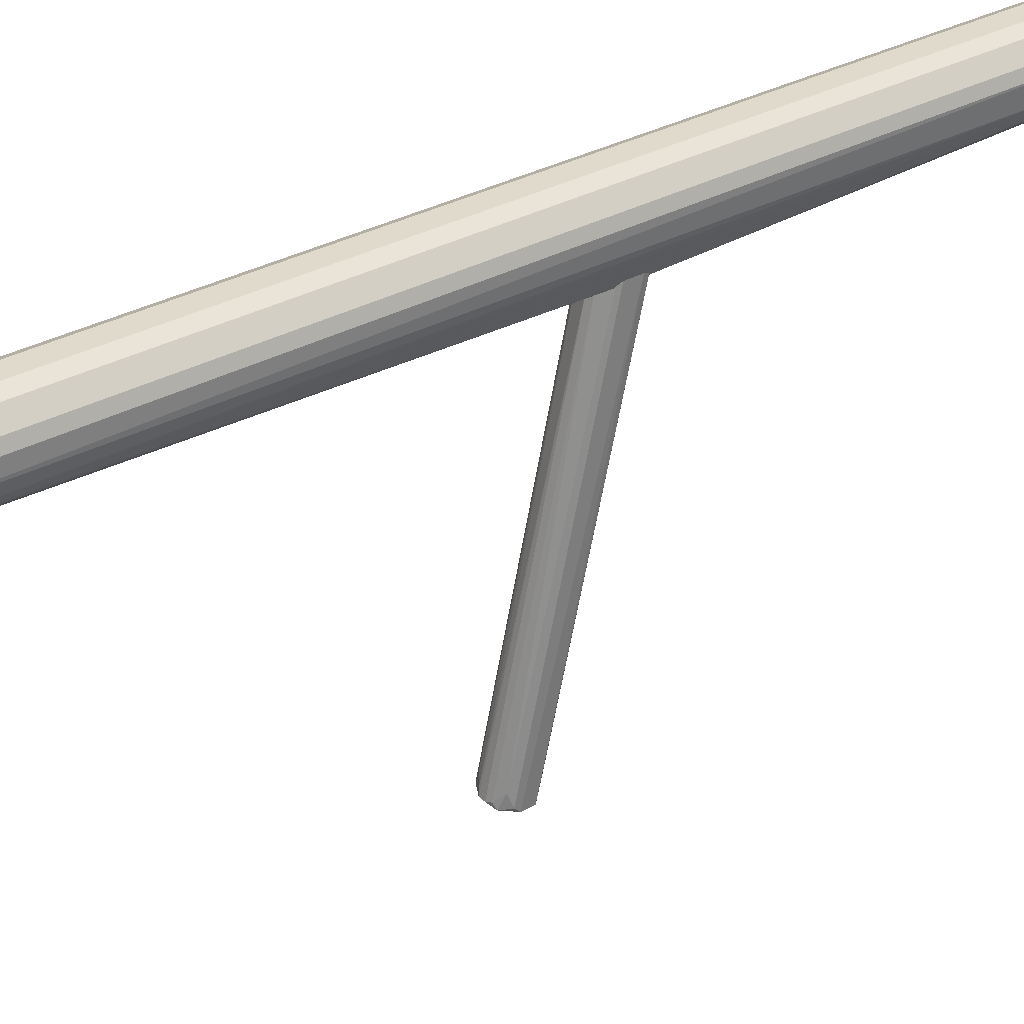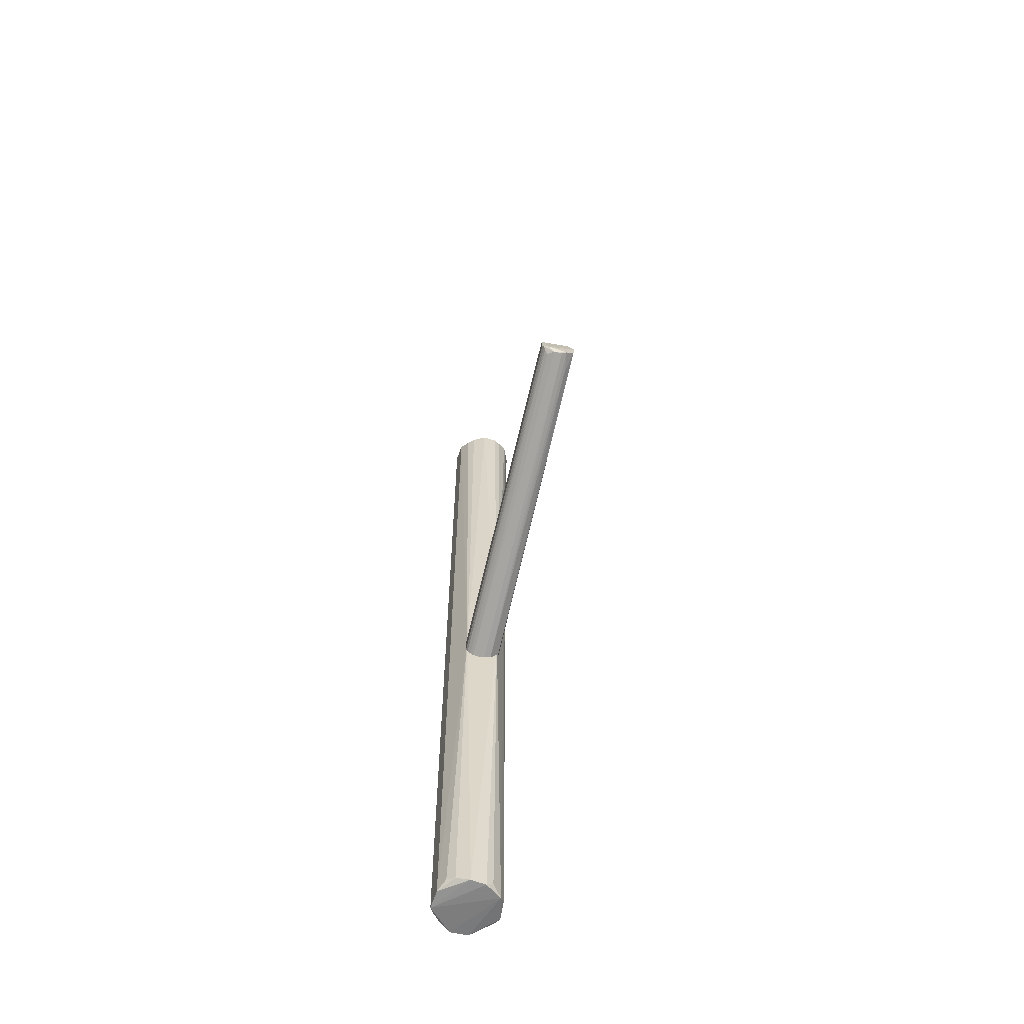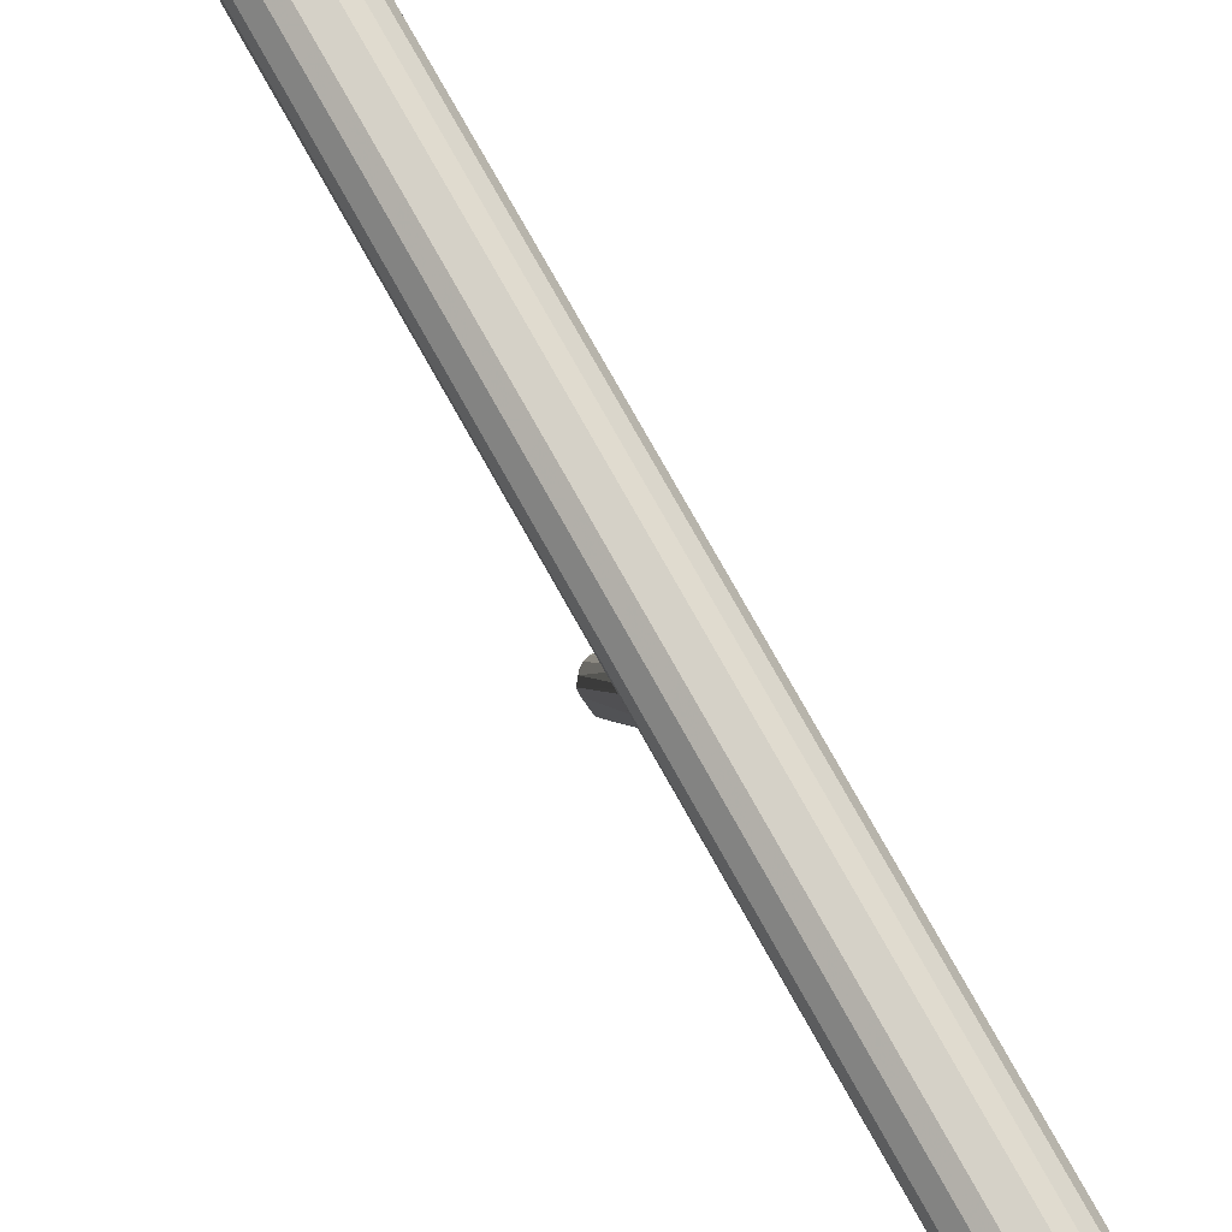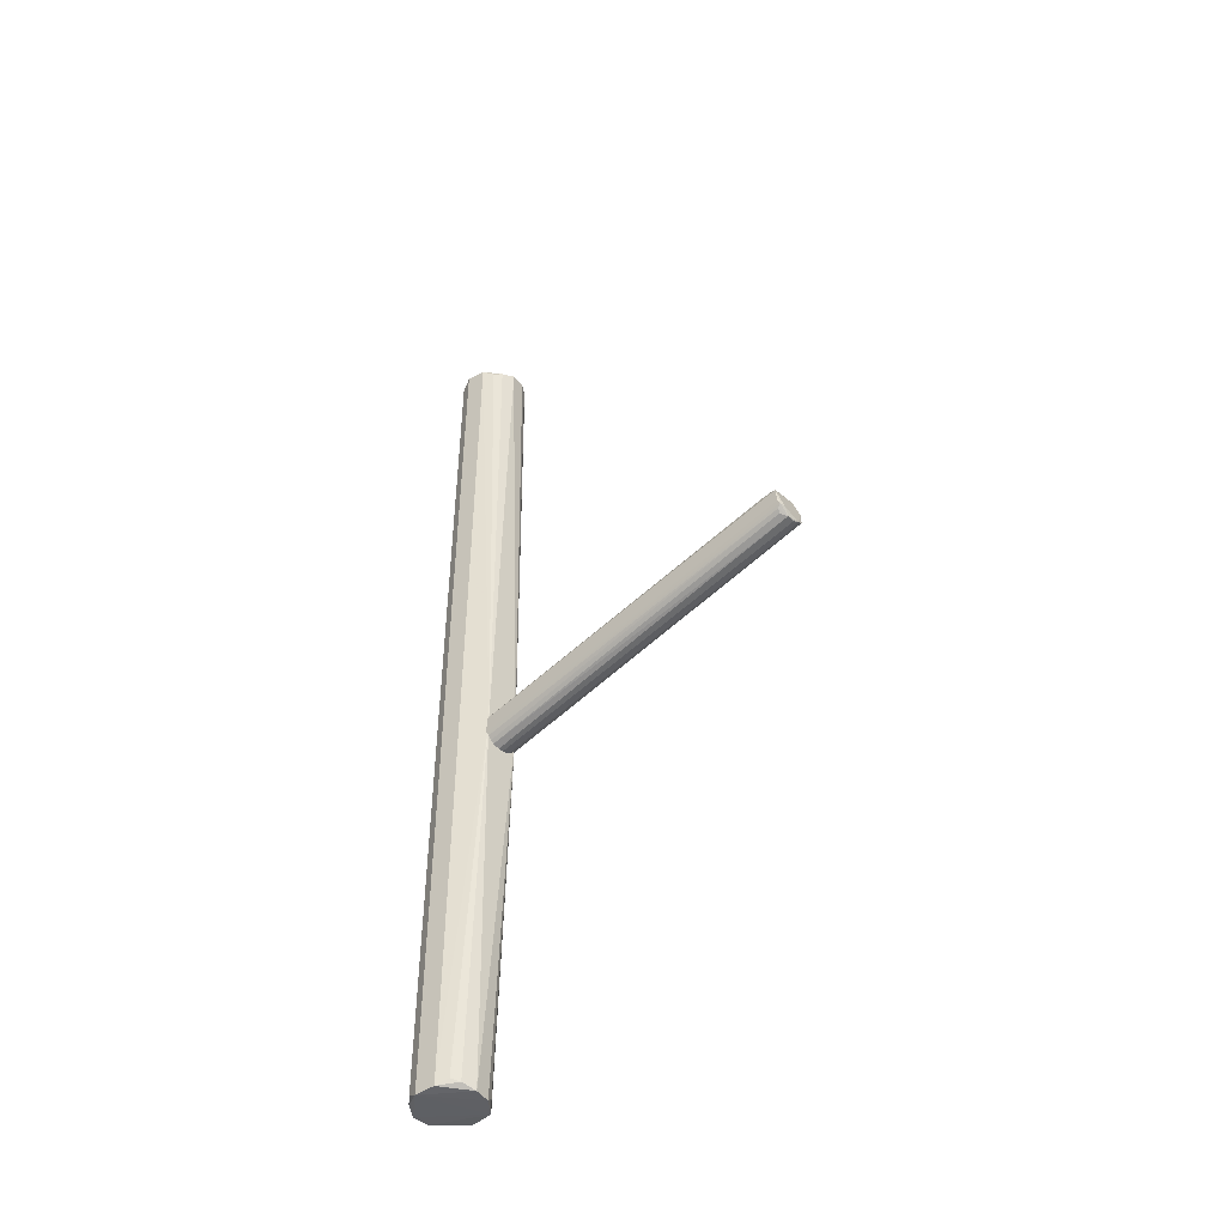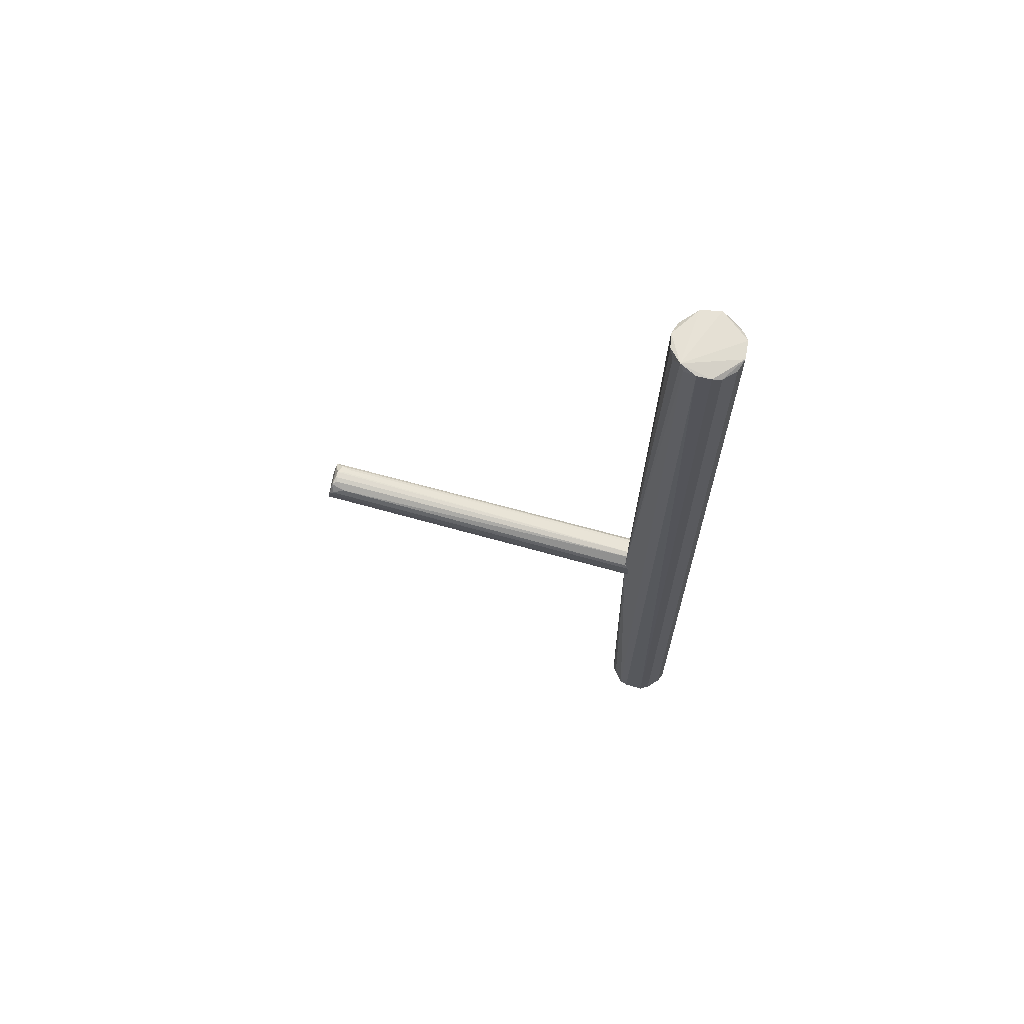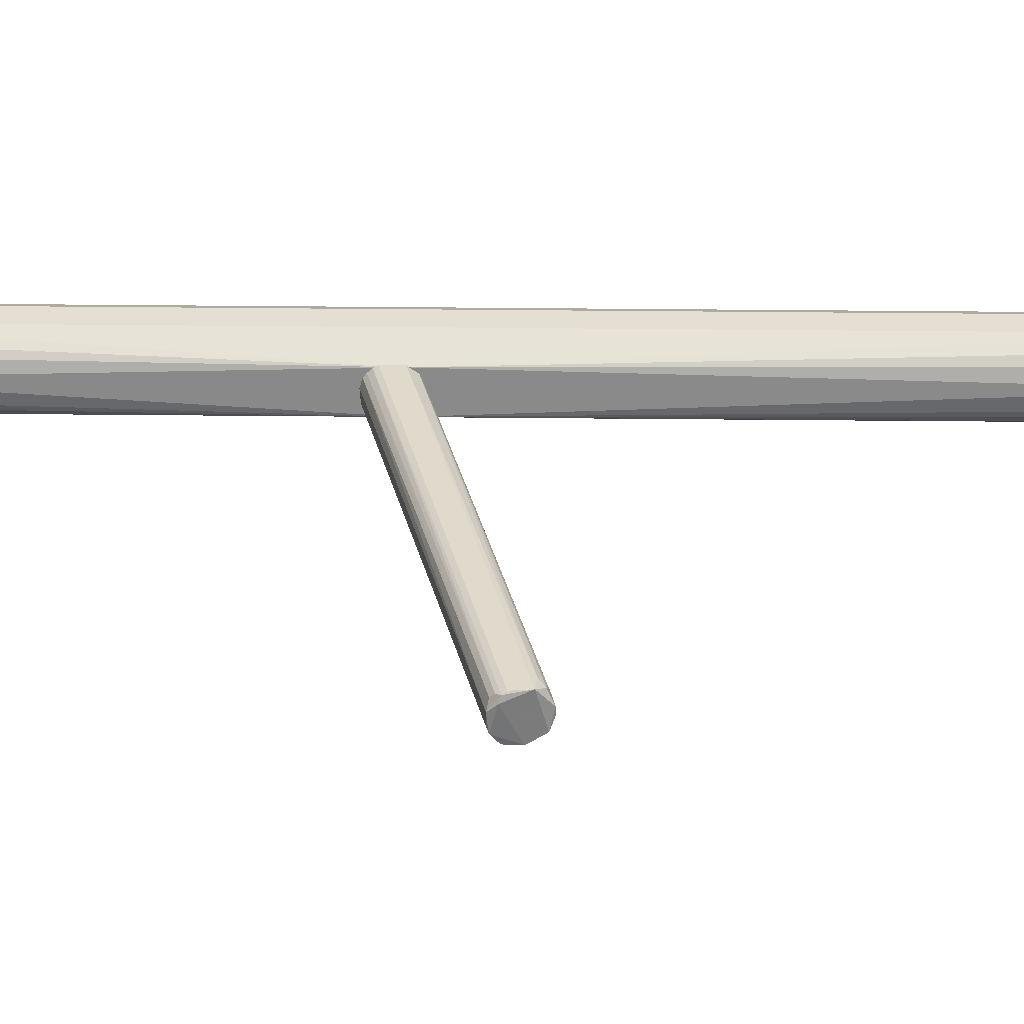
<metadata>
{"format":"obj","ext":"obj","renderer":"f3d","projection":"perspective","resolution":1024,"background":"white","views":[{"elev":32.4,"azim":52.5,"up":"+Y"},{"elev":-60.8,"azim":-13.9,"up":"+Z"},{"elev":78.6,"azim":150.6,"up":"+Y"},{"elev":-44.3,"azim":-49.9,"up":"+Z"},{"elev":67.2,"azim":100.4,"up":"+Z"},{"elev":-57.8,"azim":-90.5,"up":"+Y"}]}
</metadata>
<code>
o hull_0
v 0.008809 -0.01412 0.01319
v 0.008809 -0.01412 0.4478
v 0.01339 -0.009874 0.009849
v 0.01627 0.003452 0.45
v 0.01627 0.003452 0.01104
v 0.007652 -0.01963 0.1997
v 0.01548 -0.006115 0.01183
v 0.01469 0.007816 0.01267
v 0.01469 0.007816 0.4483
v -0.008491 -0.01807 0.1999
v 0.01397 -0.009034 0.4486
v 0.005231 -0.0158 0.451
v 0.005231 -0.0158 0.009999
v -0.004397 0.01605 0.0104
v -0.004397 0.01605 0.4506
v -0.009476 0.01367 0.01268
v -0.009476 0.01367 0.4483
v 0.004476 0.01602 0.0107
v 0.004476 0.01602 0.4503
v -0.01234 -0.01116 0.01388
v -0.01234 -0.01116 0.4471
v 0.01275 -0.01069 0.4528
v -0.01627 0.003472 0.009956
v -0.01627 0.003472 0.451
v 0.009535 0.01363 0.01329
v 0.009535 0.01363 0.4477
v 0.01633 -0.003193 0.4507
v -0.002174 -0.0165 0.01056
v -0.002174 -0.0165 0.4504
v -0.01547 -0.006142 0.4502
v -0.01547 -0.006142 0.01078
v -0.008748 -0.01415 0.01261
v -0.008748 -0.01415 0.4484
v -0.01383 0.009249 0.4476
v -0.01383 0.009249 0.01335
f 13 3 1
f 10 28 6
f 14 15 19
f 10 6 29
f 23 28 31
f 30 23 31
f 10 30 31
f 15 14 16
f 14 23 16
f 19 4 9
f 4 5 9
f 28 23 13
f 6 28 13
f 23 30 24
f 34 23 24
f 11 7 27
f 5 4 27
f 7 5 27
f 19 25 18
f 14 19 18
f 29 30 33
f 10 29 33
f 25 19 26
f 19 9 26
f 9 25 26
f 28 10 32
f 31 28 32
f 23 34 35
f 16 23 35
f 34 16 35
f 25 9 8
f 9 5 8
f 18 25 8
f 5 18 8
f 15 16 17
f 16 34 17
f 24 15 17
f 34 24 17
f 23 14 3
f 7 11 3
f 11 6 3
f 5 7 3
f 13 23 3
f 14 18 3
f 18 5 3
f 2 6 22
f 19 15 22
f 4 19 22
f 30 29 22
f 6 11 22
f 15 24 22
f 24 30 22
f 27 4 22
f 11 27 22
f 6 2 12
f 29 6 12
f 2 22 12
f 22 29 12
f 30 10 21
f 33 30 21
f 10 33 21
f 10 31 20
f 32 10 20
f 31 32 20
f 6 13 1
f 3 6 1
o hull_1
v 0.008466 -0.01432 0.1893
v -0.006492 -0.01532 0.2031
v -0.006492 -0.01532 0.1876
v -0.00694 -0.1826 0.227
v 0.008579 -0.181 0.2371
v 0.008579 -0.1834 0.2348
v 0.004291 -0.01608 0.2052
v 0.001749 -0.01654 0.206
v 0.001593 -0.1841 0.2247
v 0.001593 -0.1803 0.2425
v 0.005474 -0.1748 0.2239
v 0.005474 -0.1818 0.241
v -0.001614 -0.01656 0.1856
v -0.007717 -0.1841 0.2286
v -0.007717 -0.1764 0.2379
v -0.001509 -0.1803 0.2425
v 0.008132 -0.01452 0.2008
v -0.008124 -0.01452 0.1893
v -0.004732 -0.01595 0.2042
v -0.008495 -0.1834 0.2301
v -0.008495 -0.1826 0.2371
v 0.003921 -0.1849 0.2255
v 0.003921 -0.1795 0.2417
v 0.007802 -0.1841 0.2286
v -0.004614 -0.174 0.2402
v 0.008995 -0.014 0.1918
v 0.008995 -0.014 0.1991
v -0.004921 -0.01589 0.1864
v 0.004249 -0.01609 0.1859
v -0.006165 -0.1787 0.2402
v -0.002284 -0.1841 0.2247
v -0.002284 -0.1772 0.2417
v 0.00087 -0.01662 0.1856
v -0.008904 -0.01406 0.1991
v -0.008904 -0.01406 0.191
v 0.007027 -0.1756 0.2386
v -0.005389 -0.1818 0.2255
v -0.005389 -0.1849 0.2278
f 41 47 73
f 69 70 55
f 56 69 55
f 56 51 65
f 40 52 71
f 52 42 71
f 51 45 43
f 59 36 61
f 36 70 61
f 70 69 61
f 36 59 46
f 64 36 46
f 52 40 62
f 69 52 62
f 61 69 62
f 48 44 66
f 42 52 37
f 52 69 37
f 54 43 37
f 43 42 37
f 56 55 49
f 59 61 41
f 62 40 41
f 61 62 41
f 36 64 63
f 64 48 63
f 38 36 63
f 72 38 63
f 48 66 63
f 66 72 63
f 71 42 58
f 43 45 58
f 42 43 58
f 69 56 50
f 56 65 50
f 37 69 50
f 65 37 50
f 54 37 60
f 37 65 60
f 44 64 57
f 46 59 57
f 64 46 57
f 66 44 57
f 59 41 57
f 70 36 53
f 55 70 53
f 36 38 53
f 49 55 53
f 49 53 39
f 38 72 39
f 72 66 39
f 66 49 39
f 53 38 39
f 65 51 67
f 51 43 67
f 43 54 67
f 54 60 67
f 60 65 67
f 45 51 47
f 51 56 47
f 40 71 47
f 41 40 47
f 58 45 47
f 71 58 47
f 44 48 68
f 64 44 68
f 48 64 68
f 56 49 73
f 49 66 73
f 66 57 73
f 57 41 73
f 47 56 73

</code>
